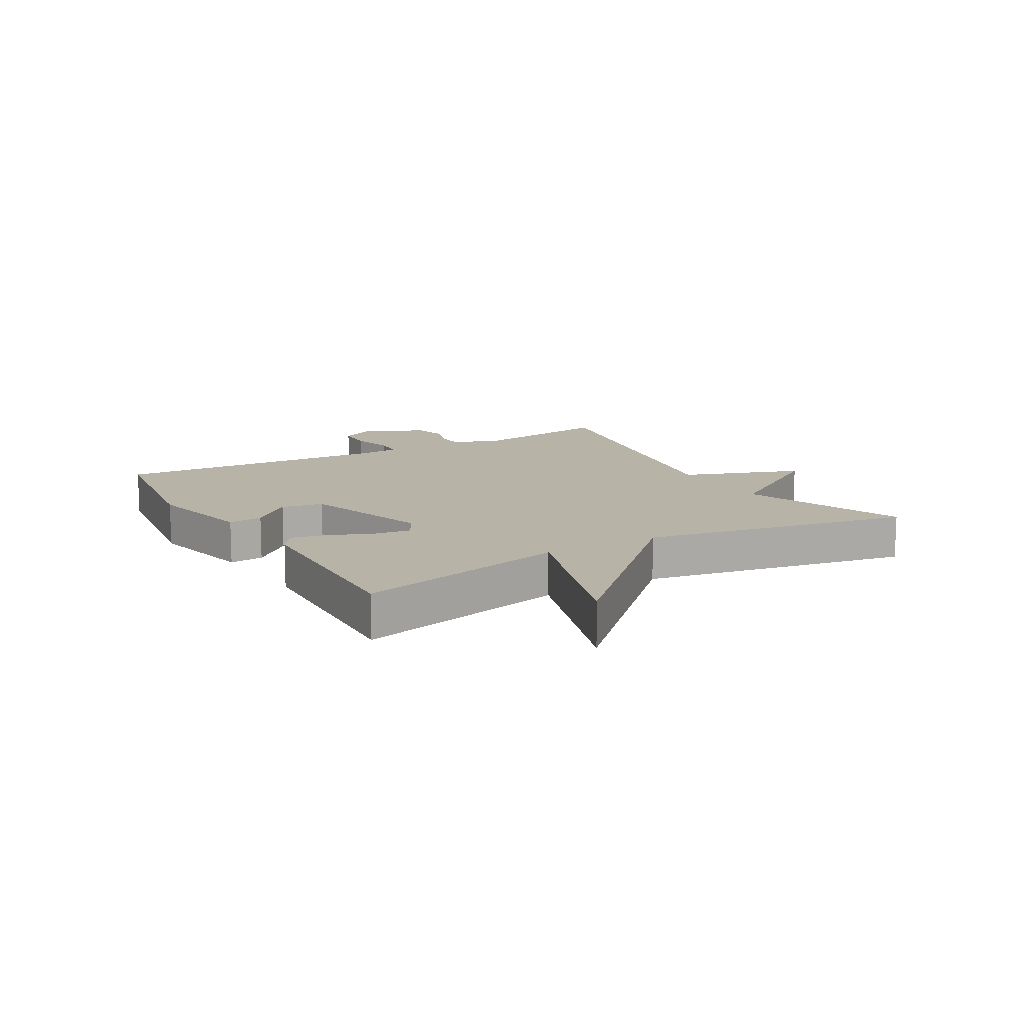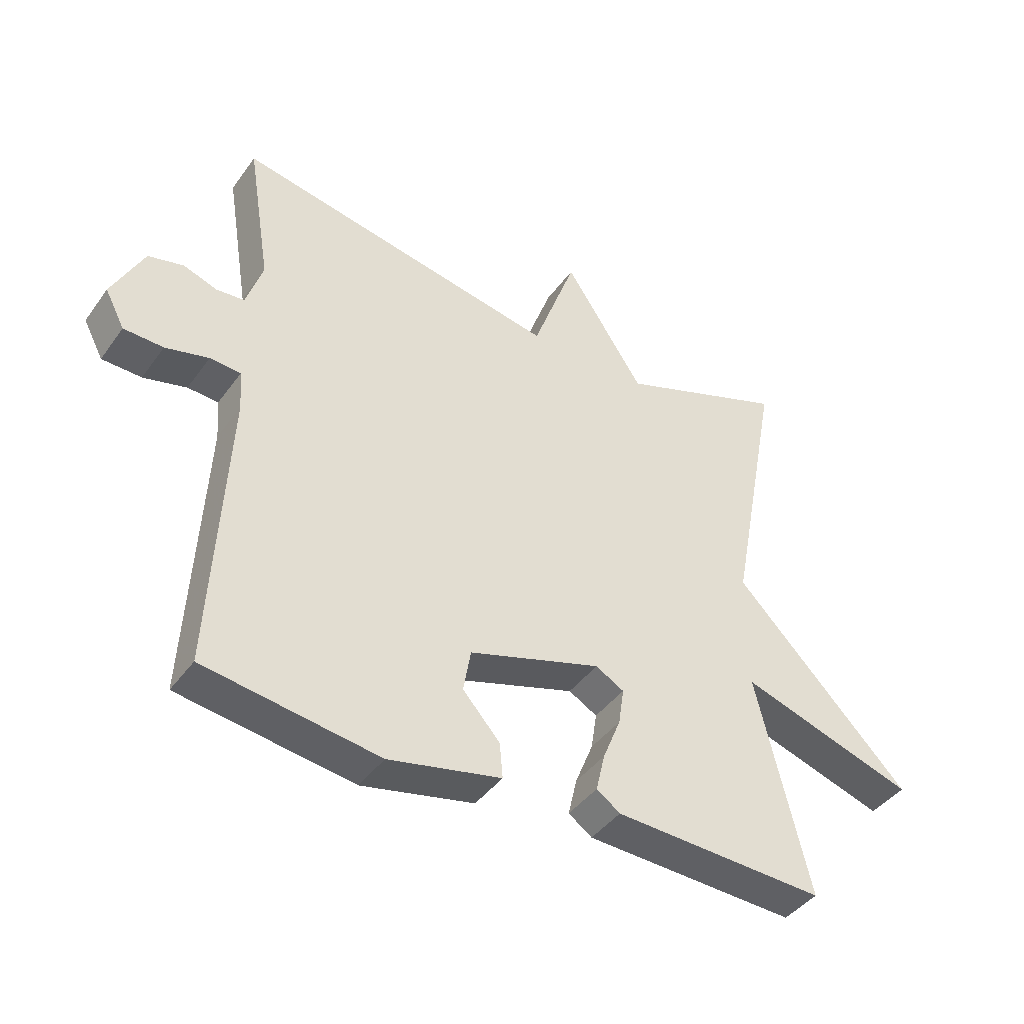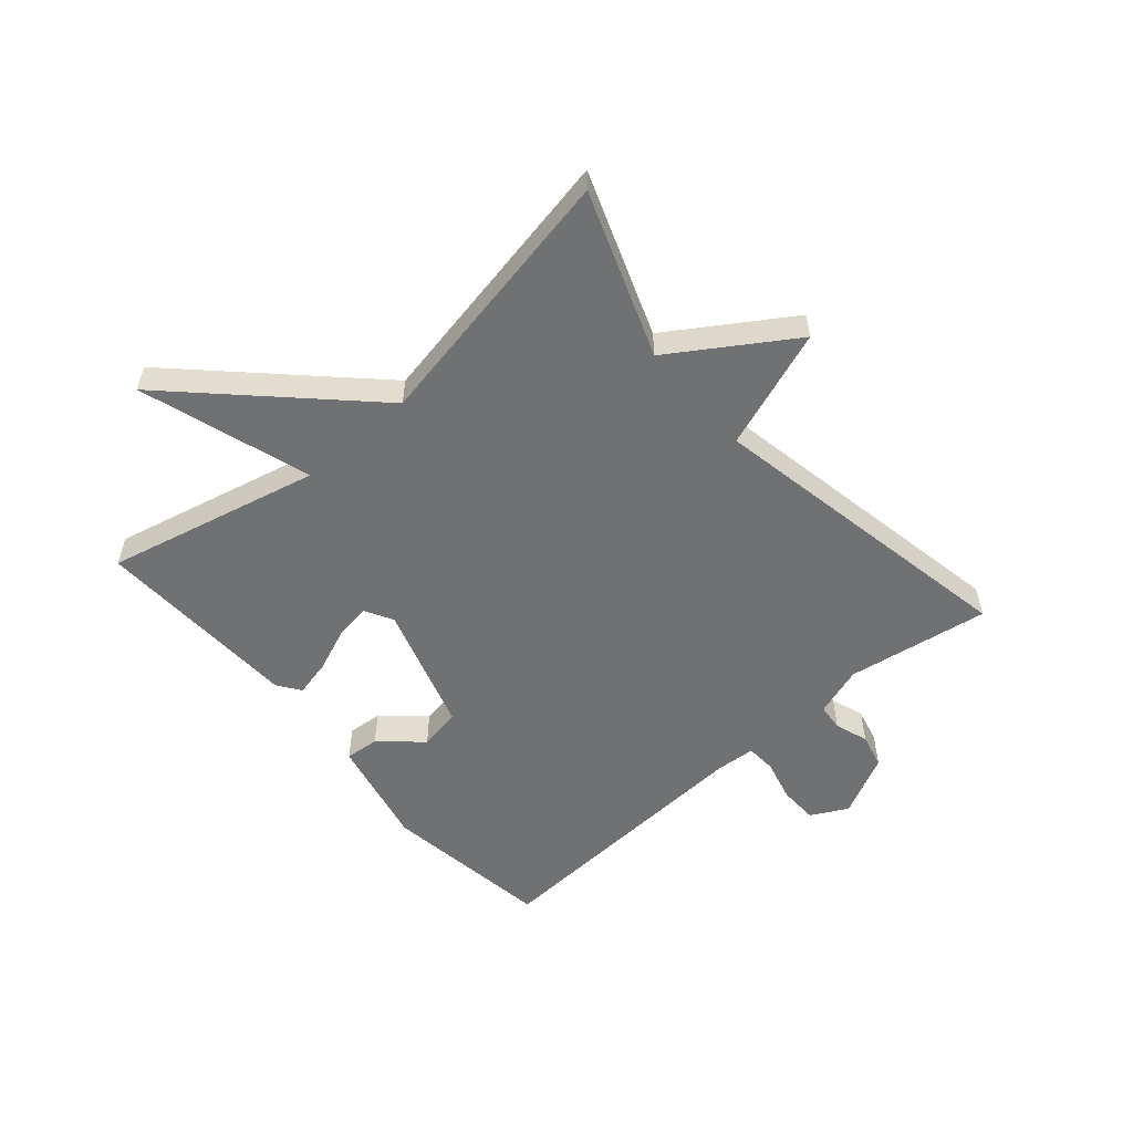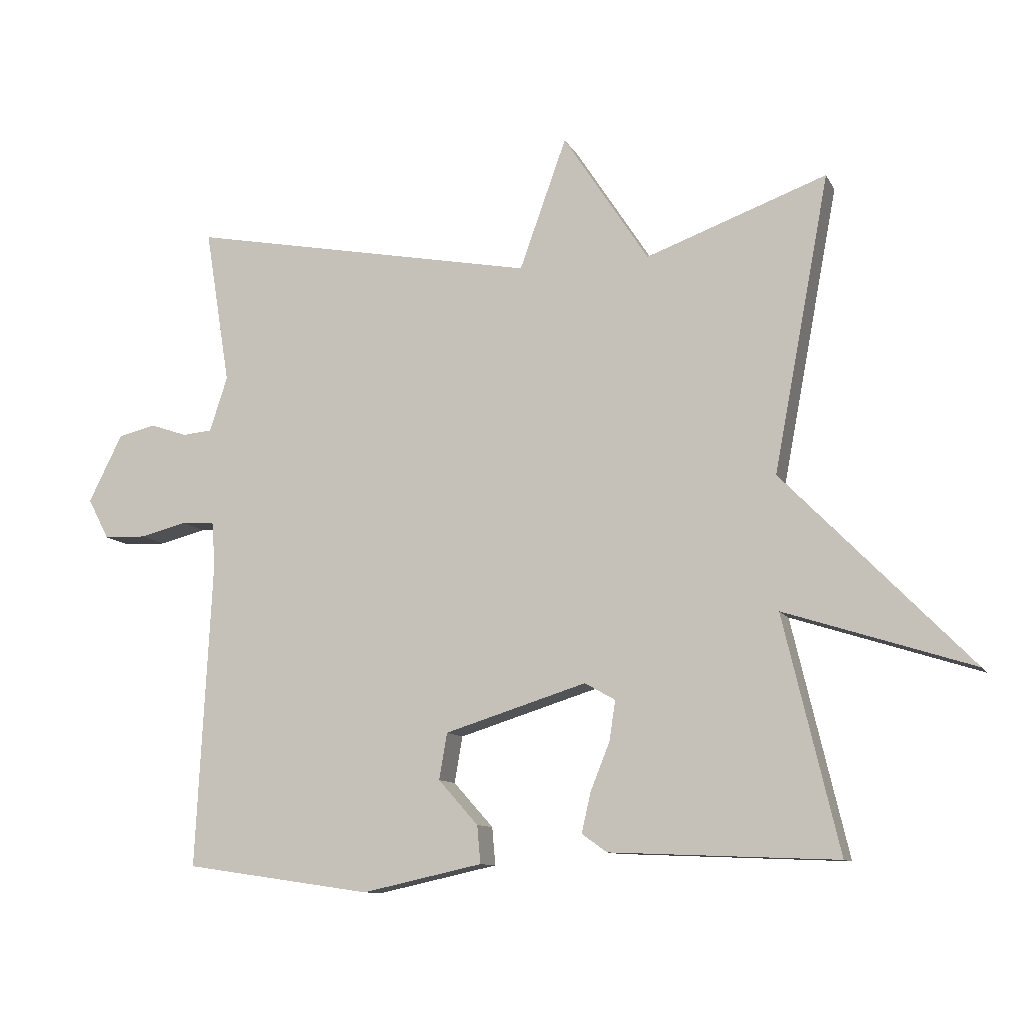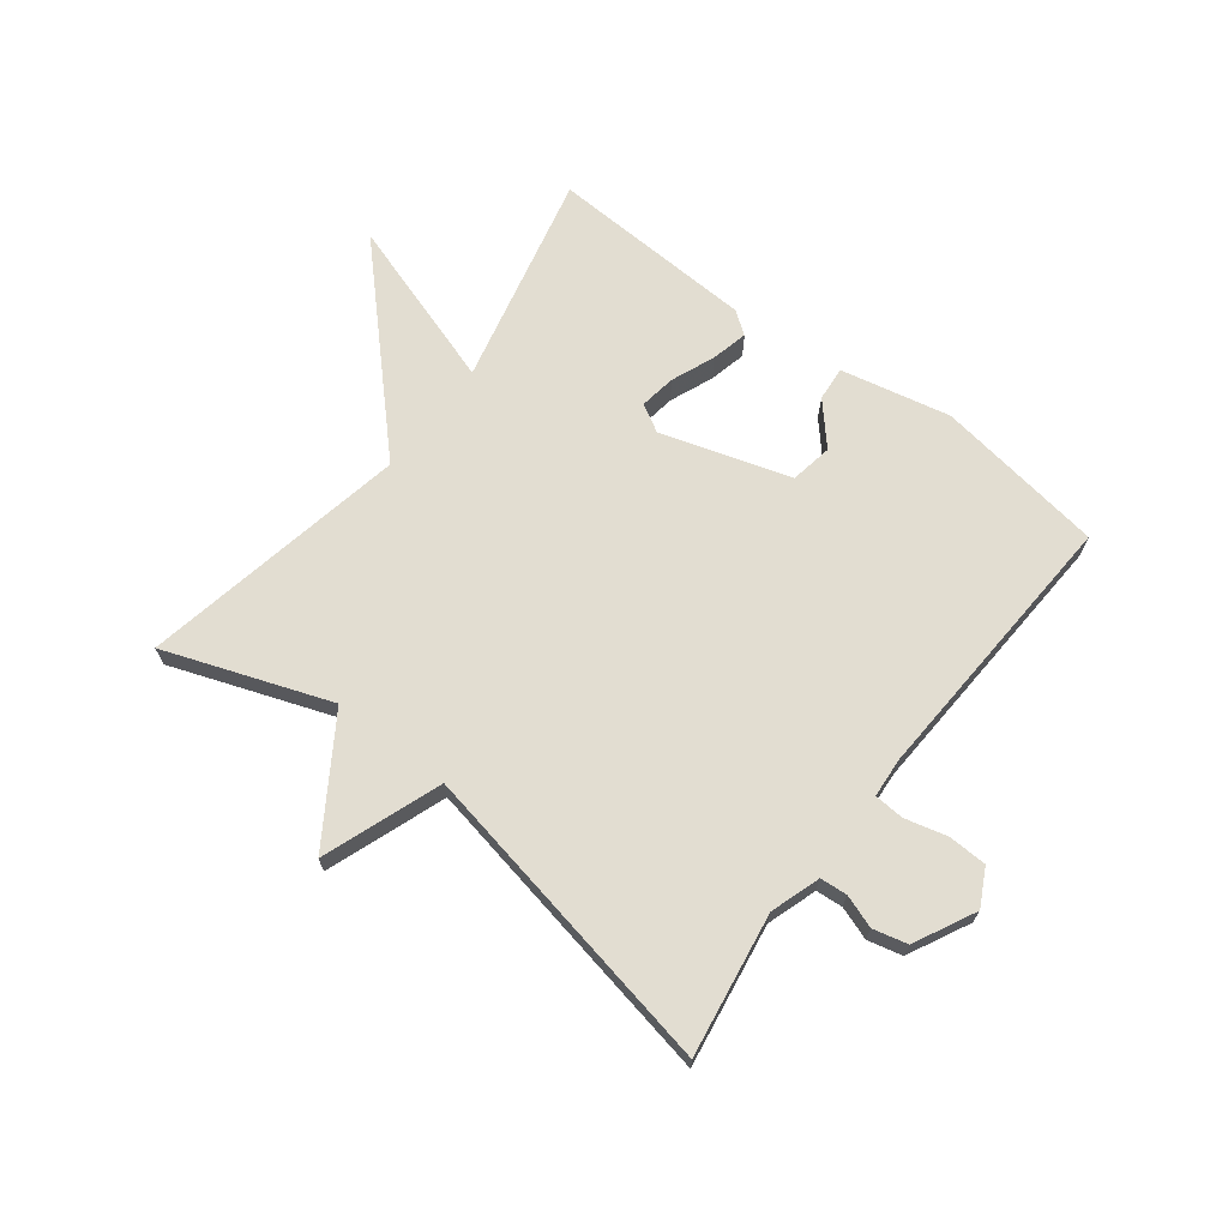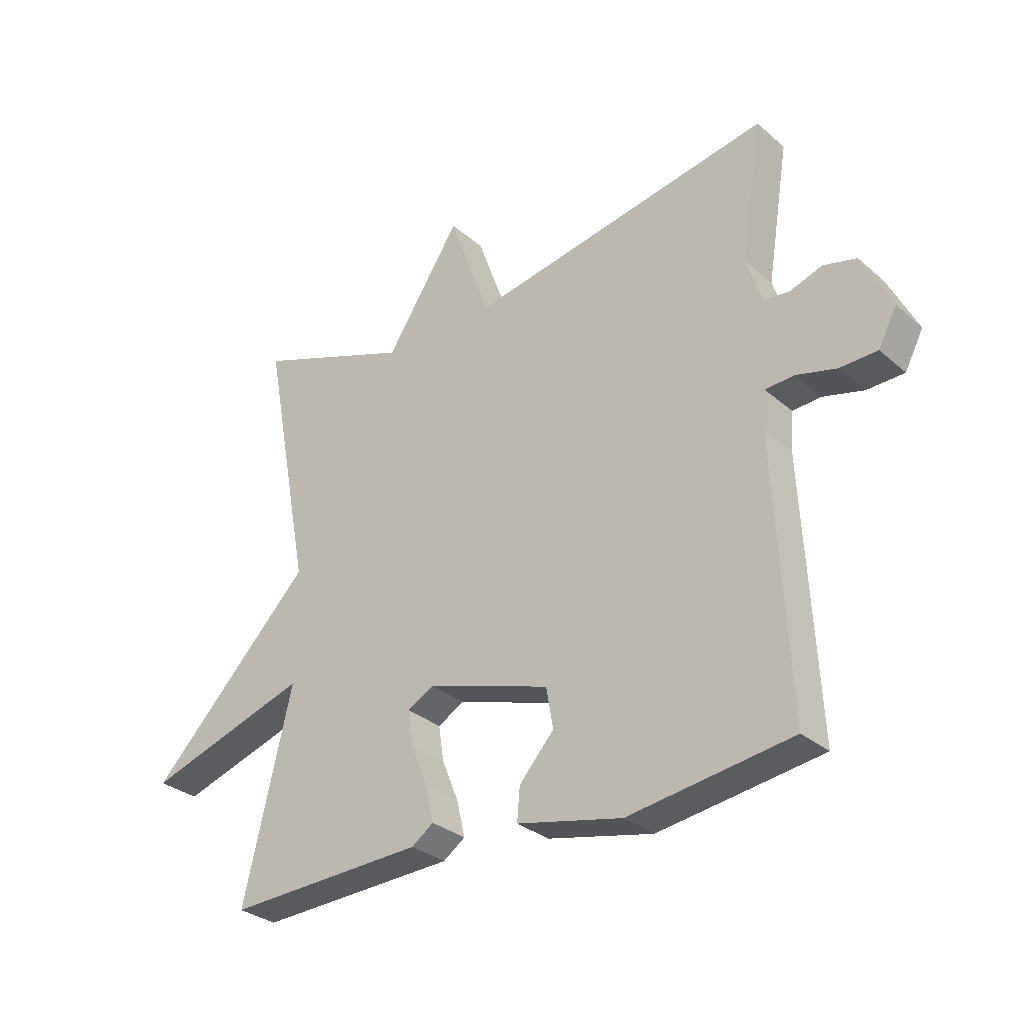
<metadata>
{"format":"obj","ext":"obj","renderer":"f3d","projection":"perspective","resolution":1024,"background":"white","views":[{"elev":12.7,"azim":-120.2,"up":"+Y"},{"elev":-42.2,"azim":147.2,"up":"+Z"},{"elev":-55.2,"azim":-49.1,"up":"+Y"},{"elev":-10.4,"azim":-162.1,"up":"+Z"},{"elev":68.4,"azim":37.7,"up":"+Y"},{"elev":-30.4,"azim":39.1,"up":"+Z"}]}
</metadata>
<code>
v 0.5 0.07 -0.5
v 0.218 0.07 -0.541
v 0.036 0.07 -0.501
v 0.041 0.07 -0.444
v 0.101 0.07 -0.377
v 0.089 0.07 -0.307
v -0.125 0.07 -0.24
v -0.171 0.07 -0.266
v -0.162 0.07 -0.326
v -0.133 0.07 -0.398
v -0.119 0.07 -0.459
v -0.157 0.07 -0.486
v -0.5 0.07 -0.5
v -0.416 0.07 -0.146
v -0.7 0.07 -0.237
v -0.416 0.07 0.054
v -0.5 0.07 0.5
v -0.227 0.07 0.4
v -0.098 0.07 0.598
v -0.027 0.07 0.4
v 0.5 0.07 0.5
v 0.462 0.07 0.264
v 0.489 0.07 0.181
v 0.534 0.07 0.177
v 0.589 0.07 0.196
v 0.646 0.07 0.182
v 0.697 0.07 0.08
v 0.665 0.07 0.019
v 0.601 0.07 0.017
v 0.531 0.07 0.035
v 0.481 0.07 0.032
v 0.476 0.07 -0.034
v 0.5 0 -0.5
v 0.218 0 -0.541
v 0.036 0 -0.501
v 0.041 0 -0.444
v 0.101 0 -0.377
v 0.089 0 -0.307
v -0.125 0 -0.24
v -0.171 0 -0.266
v -0.162 0 -0.326
v -0.133 0 -0.398
v -0.119 0 -0.459
v -0.157 0 -0.486
v -0.5 0 -0.5
v -0.416 0 -0.146
v -0.7 0 -0.237
v -0.416 0 0.054
v -0.5 0 0.5
v -0.227 0 0.4
v -0.098 0 0.598
v -0.027 0 0.4
v 0.5 0 0.5
v 0.462 0 0.264
v 0.489 0 0.181
v 0.534 0 0.177
v 0.589 0 0.196
v 0.646 0 0.182
v 0.697 0 0.08
v 0.665 0 0.019
v 0.601 0 0.017
v 0.531 0 0.035
v 0.481 0 0.032
v 0.476 0 -0.034
f 28 29 30
f 27 28 30
f 26 27 30
f 25 26 30
f 24 25 30
f 23 24 30 31
f 22 23 31 32
f 20 21 22
f 18 19 20
f 18 20 22 32
f 18 32 1
f 17 18 1
f 16 17 1
f 12 13 14
f 11 12 14
f 10 11 14
f 9 10 14
f 8 9 14
f 7 8 14
f 6 7 14
f 3 4 5
f 2 3 5
f 1 2 5
f 1 5 6
f 16 1 6
f 14 15 16
f 6 14 16
f 62 61 60
f 62 60 59
f 62 59 58
f 62 58 57
f 62 57 56
f 63 62 56 55
f 64 63 55 54
f 54 53 52
f 52 51 50
f 64 54 52 50
f 33 64 50
f 33 50 49
f 33 49 48
f 46 45 44
f 46 44 43
f 46 43 42
f 46 42 41
f 46 41 40
f 46 40 39
f 46 39 38
f 37 36 35
f 37 35 34
f 37 34 33
f 38 37 33
f 38 33 48
f 48 47 46
f 48 46 38
f 1 33 34 2
f 2 34 35 3
f 3 35 36 4
f 4 36 37 5
f 5 37 38 6
f 6 38 39 7
f 7 39 40 8
f 8 40 41 9
f 9 41 42 10
f 10 42 43 11
f 11 43 44 12
f 12 44 45 13
f 13 45 46 14
f 14 46 47 15
f 15 47 48 16
f 16 48 49 17
f 17 49 50 18
f 18 50 51 19
f 19 51 52 20
f 20 52 53 21
f 21 53 54 22
f 22 54 55 23
f 23 55 56 24
f 24 56 57 25
f 25 57 58 26
f 26 58 59 27
f 27 59 60 28
f 28 60 61 29
f 29 61 62 30
f 30 62 63 31
f 31 63 64 32
f 32 64 33 1

</code>
